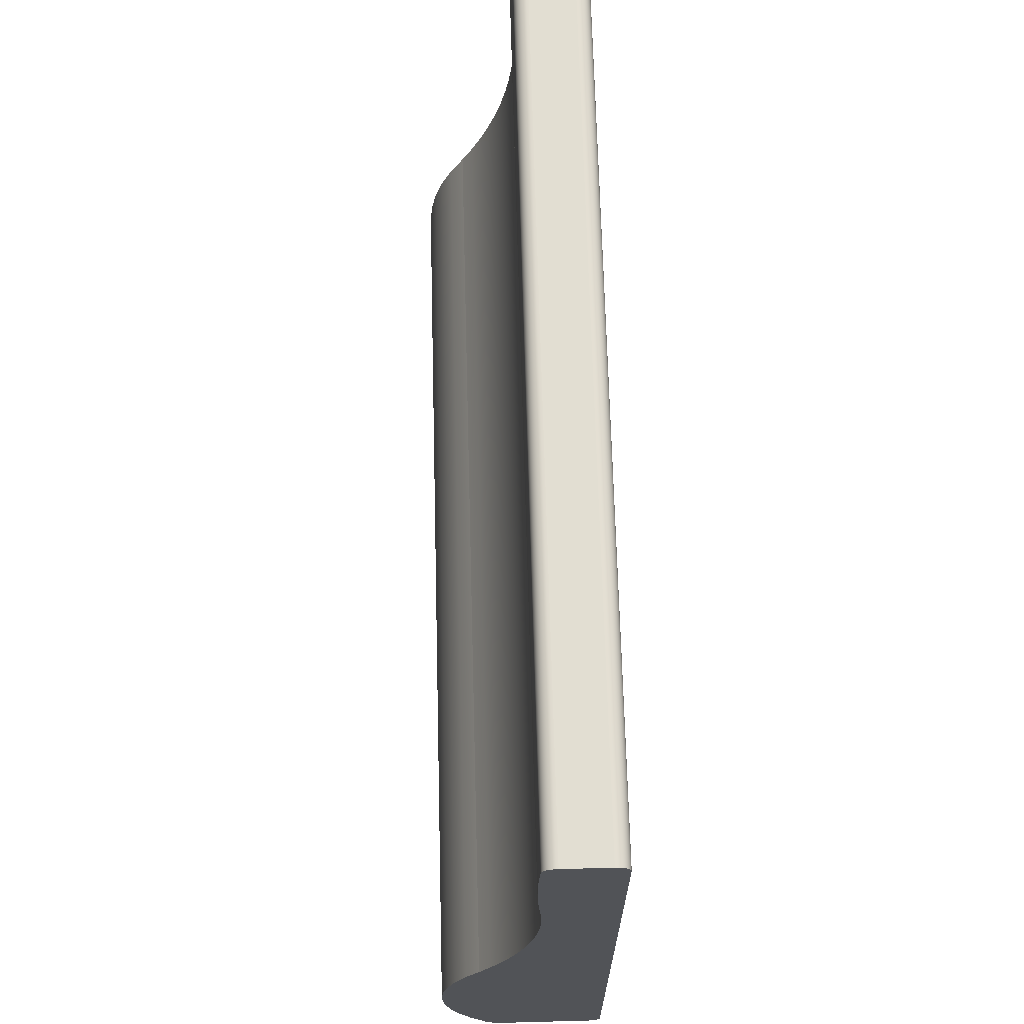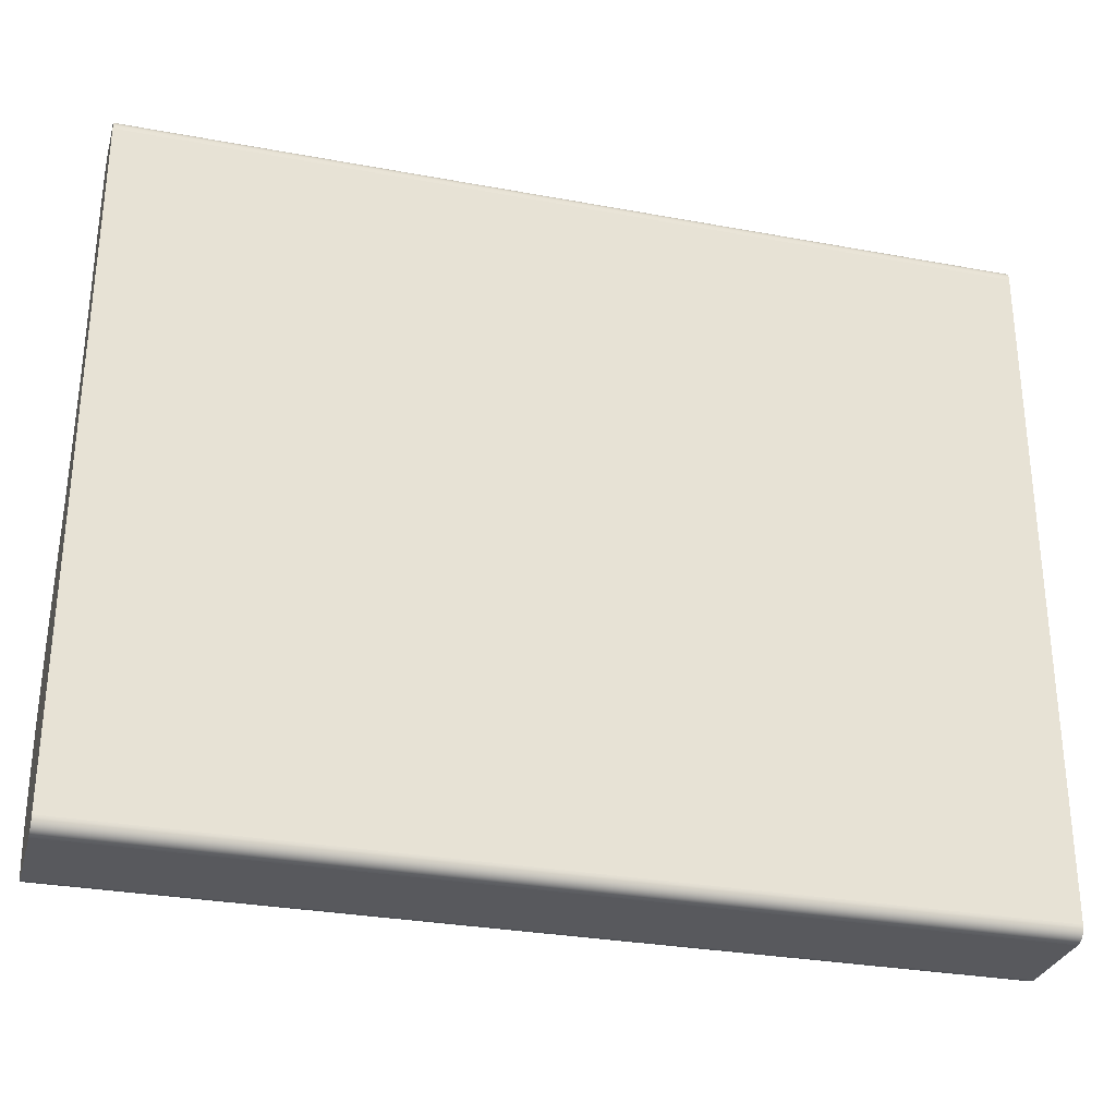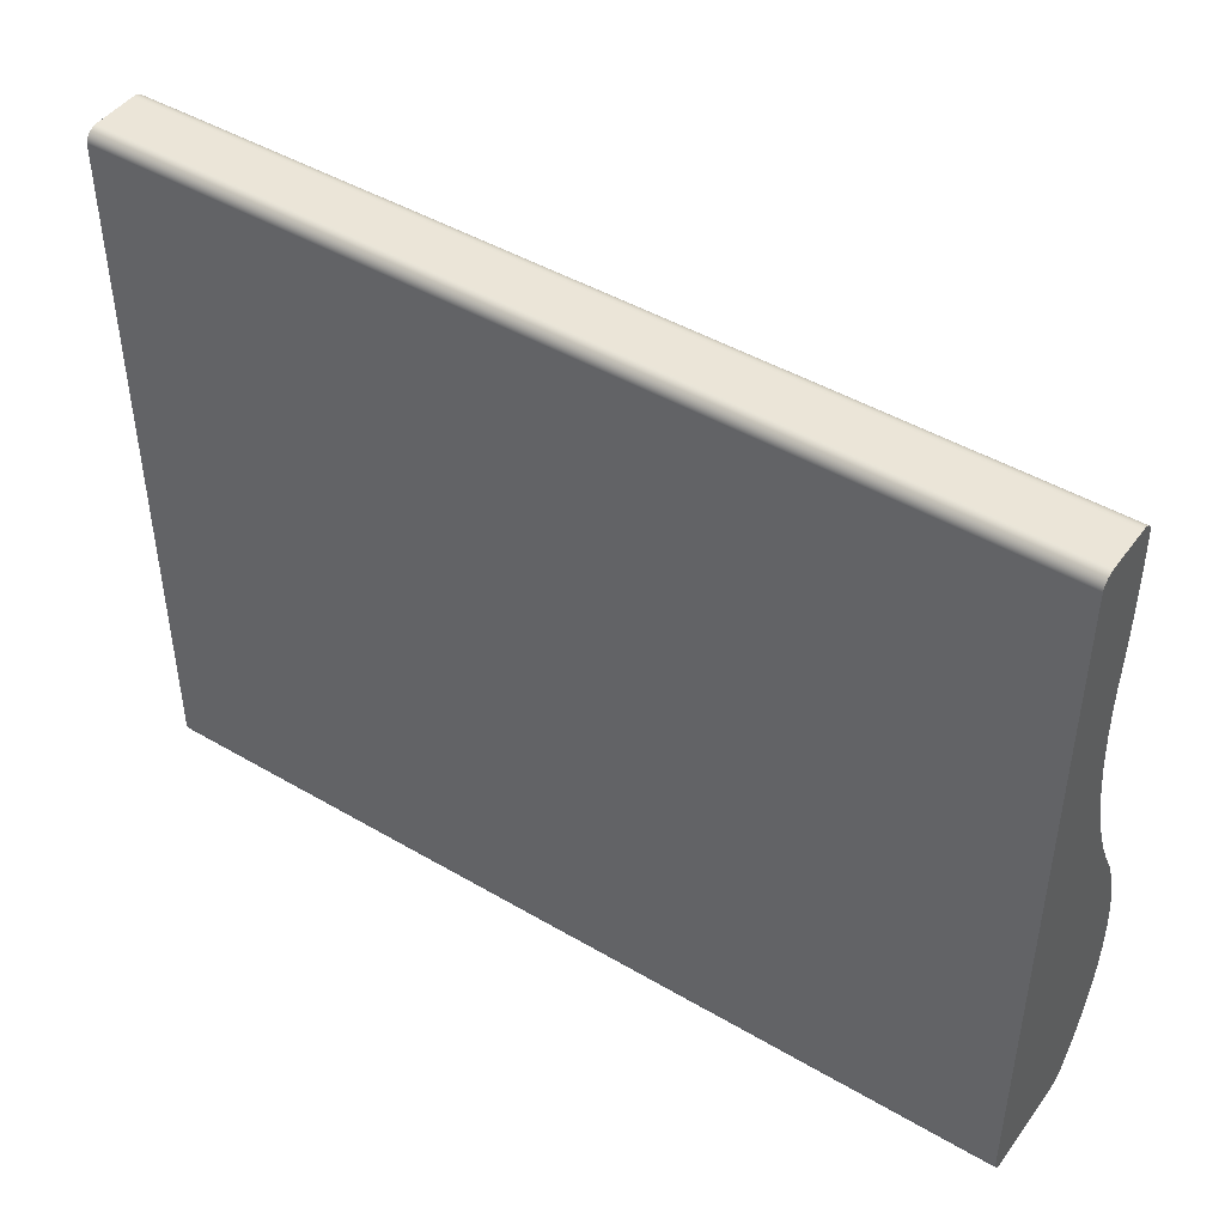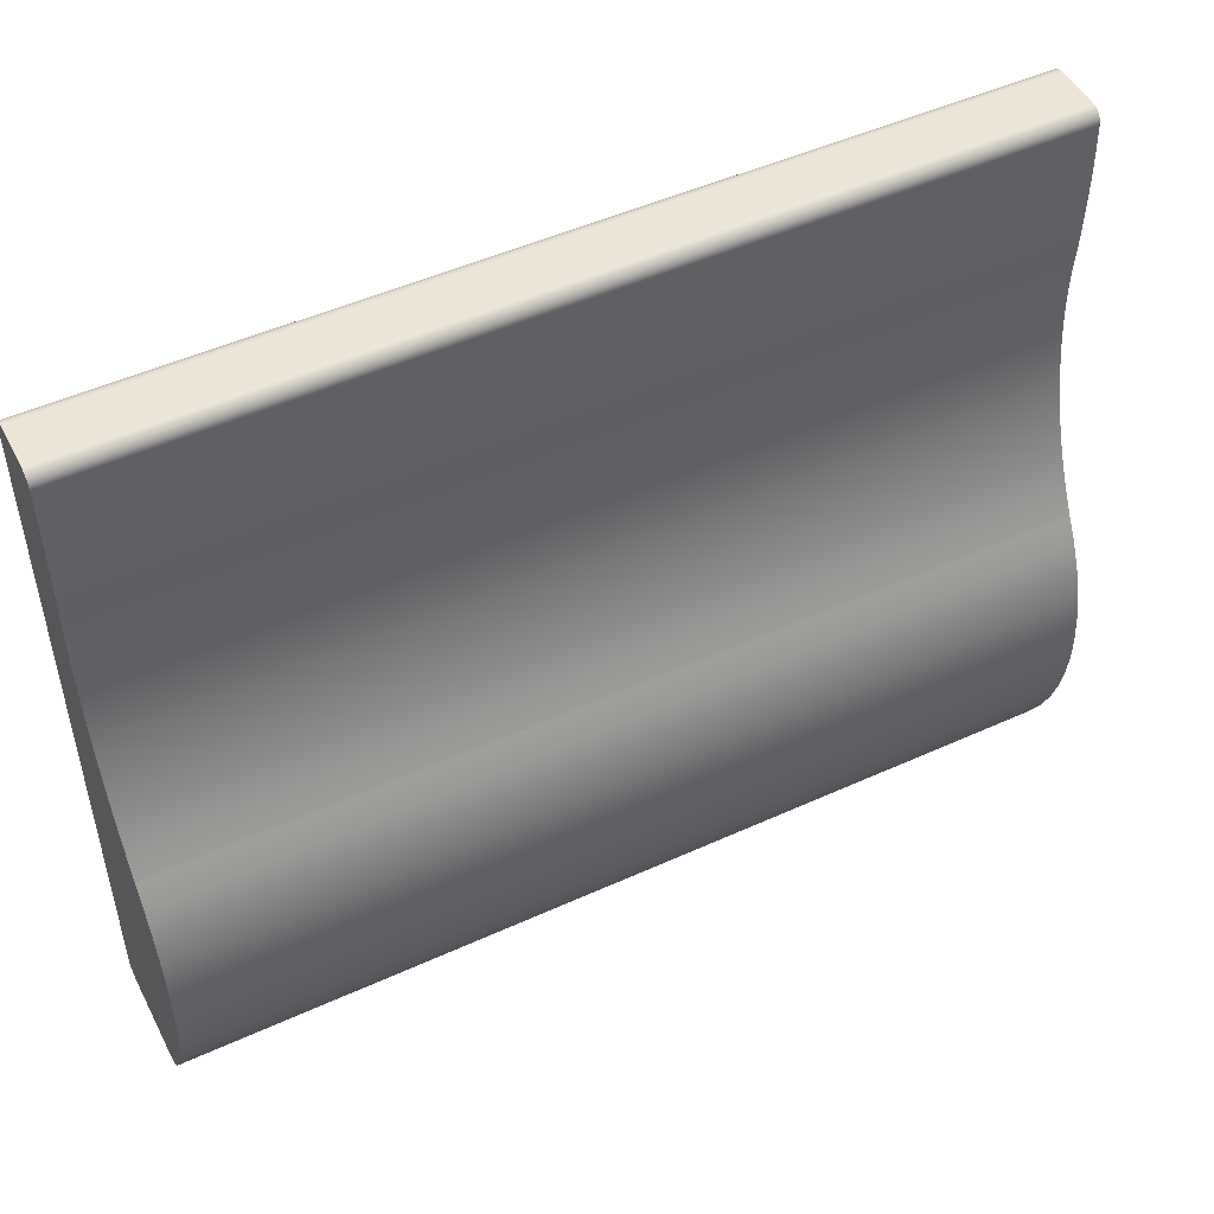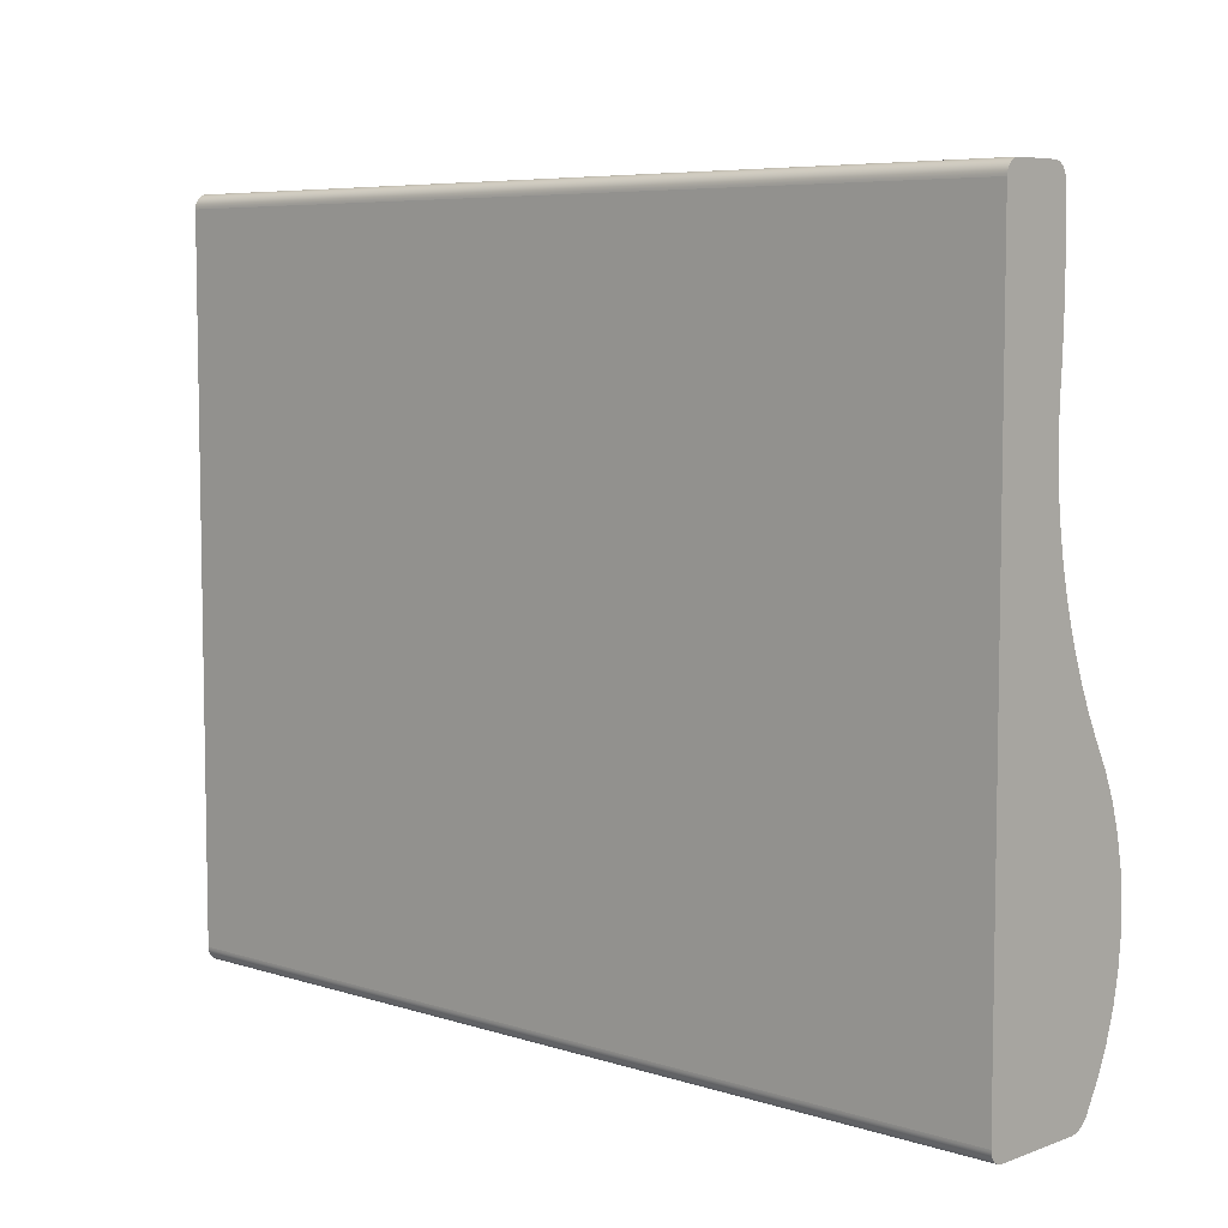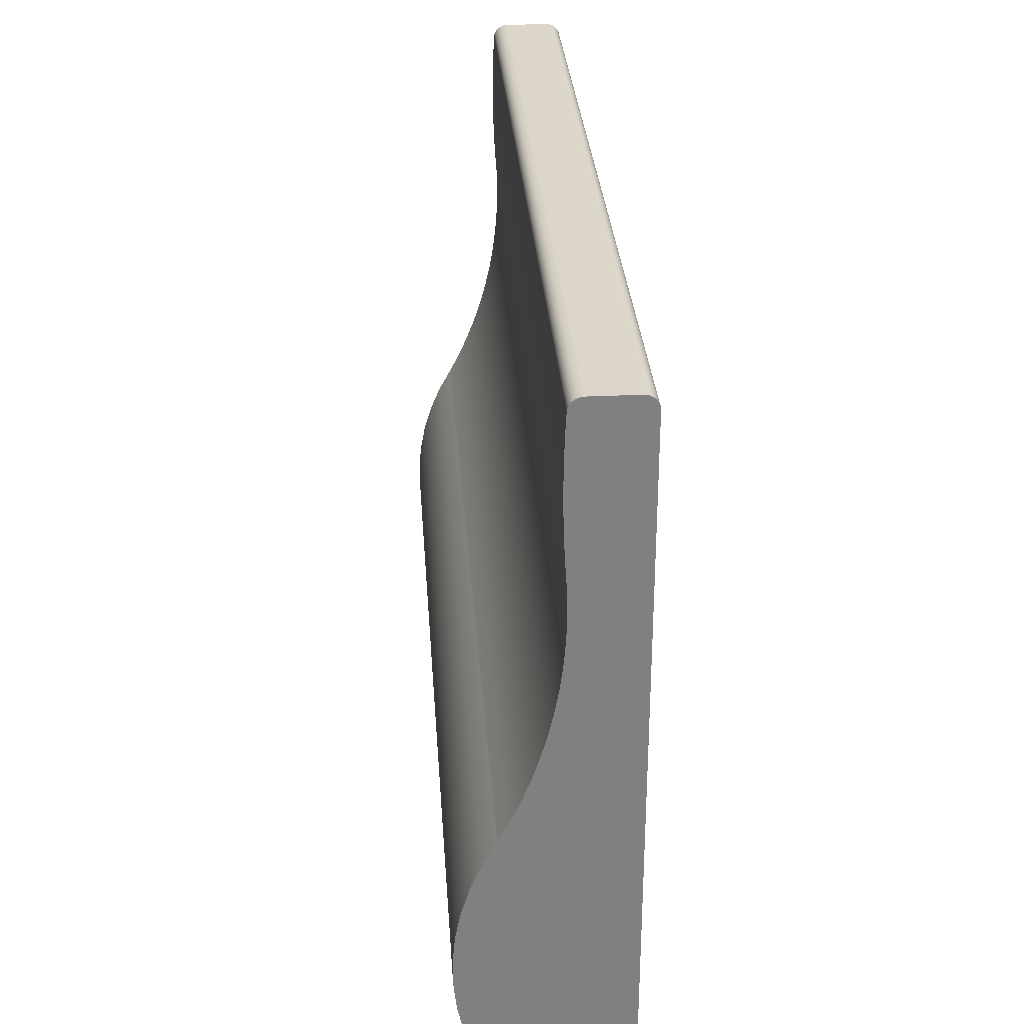
<metadata>
{"format":"obj","ext":"obj","renderer":"f3d","projection":"perspective","resolution":1024,"background":"white","views":[{"elev":67.8,"azim":-91.5,"up":"+Z"},{"elev":-30.0,"azim":-15.1,"up":"+Z"},{"elev":45.8,"azim":34.0,"up":"+Z"},{"elev":49.0,"azim":153.2,"up":"+Z"},{"elev":6.5,"azim":43.2,"up":"+Z"},{"elev":30.1,"azim":-93.9,"up":"+Z"}]}
</metadata>
<code>
o black.002
v -2.855 -0.4464 -2.304
v -2.855 -0.4457 -2.317
v 2.855 -0.4457 -2.317
v 2.855 -0.4464 -2.304
v -2.855 -0.443 -2.329
v 2.855 -0.443 -2.329
v -2.855 -0.4386 -2.341
v 2.855 -0.4386 -2.341
v -2.855 -0.4325 -2.352
v 2.855 -0.4325 -2.352
v -2.855 -0.425 -2.362
v 2.855 -0.4251 -2.362
v -2.855 -0.4163 -2.371
v 2.855 -0.4163 -2.371
v -2.855 -0.4063 -2.378
v 2.855 -0.4063 -2.378
v -2.855 -0.3953 -2.384
v 2.855 -0.3953 -2.384
v -2.855 -0.3835 -2.389
v 2.855 -0.3835 -2.389
v -2.855 -0.3709 -2.391
v 2.855 -0.3709 -2.391
v -2.855 -0.3577 -2.392
v 2.855 -0.3577 -2.392
v -2.855 0.2083 -2.392
v 2.855 0.2083 -2.392
v -2.855 0.2233 -2.391
v 2.855 0.2233 -2.391
v -2.855 0.2379 -2.389
v 2.855 0.2379 -2.389
v -2.855 0.2522 -2.385
v 2.855 0.2522 -2.385
v -2.855 0.2659 -2.38
v 2.855 0.2659 -2.38
v -2.855 0.279 -2.373
v 2.855 0.279 -2.373
v -2.855 0.2914 -2.366
v 2.855 0.2914 -2.366
v -2.855 0.303 -2.357
v 2.855 0.303 -2.357
v -2.855 0.3138 -2.347
v 2.855 0.3138 -2.347
v -2.855 0.3236 -2.336
v 2.855 0.3236 -2.336
v -2.855 0.3324 -2.324
v 2.855 0.3324 -2.324
v -2.855 0.34 -2.311
v 2.855 0.34 -2.311
v -2.855 0.4269 -2.157
v 2.855 0.4269 -2.157
v -2.855 0.4967 -1.998
v 2.855 0.4967 -1.998
v -2.855 0.5494 -1.833
v 2.855 0.5494 -1.833
v -2.855 0.5849 -1.665
v 2.855 0.5849 -1.665
v -2.855 0.6033 -1.495
v 2.855 0.6033 -1.495
v -2.855 0.6046 -1.324
v 2.855 0.6046 -1.324
v -2.855 0.5887 -1.154
v 2.855 0.5887 -1.154
v -2.855 0.5556 -0.985
v 2.855 0.5556 -0.985
v -2.855 0.5054 -0.8197
v 2.855 0.5054 -0.8197
v -2.855 0.4379 -0.659
v 2.855 0.4379 -0.659
v -2.855 0.3533 -0.5042
v 2.855 0.3533 -0.5042
v -2.855 0.2853 -0.3686
v 2.855 0.2853 -0.3686
v -2.855 0.2242 -0.2302
v 2.855 0.2242 -0.2302
v -2.855 0.1701 -0.08926
v 2.855 0.1701 -0.08926
v -2.855 0.1231 0.05396
v 2.855 0.1231 0.05396
v -2.855 0.08324 0.1992
v 2.855 0.08324 0.1992
v -2.855 0.05054 0.3462
v 2.855 0.05054 0.3462
v -2.855 0.02509 0.4946
v 2.855 0.02509 0.4946
v -2.855 0.006942 0.6443
v 2.855 0.006942 0.6443
v -2.855 -0.00385 0.7949
v 2.855 -0.00385 0.7949
v -2.855 -0.007207 0.9461
v 2.855 -0.007207 0.9461
v -2.855 -0.003096 1.098
v 2.855 -0.003096 1.098
v -2.855 0.003722 1.188
v 2.855 0.003722 1.188
v -2.855 0.009431 1.277
v 2.855 0.009431 1.277
v -2.855 0.01402 1.367
v 2.855 0.01402 1.367
v -2.855 0.01752 1.457
v 2.855 0.01752 1.457
v -2.855 0.01989 1.547
v 2.855 0.01989 1.547
v -2.855 0.02116 1.637
v 2.855 0.02116 1.637
v -2.855 0.02132 1.727
v 2.855 0.02132 1.727
v -2.855 0.02036 1.817
v 2.855 0.02036 1.817
v -2.855 0.01829 1.907
v 2.855 0.01829 1.907
v -2.855 0.01512 1.997
v 2.855 0.01512 1.997
v -2.855 0.01084 2.087
v 2.855 0.01084 2.087
v -2.855 0.009934 2.101
v 2.855 0.009934 2.101
v -2.855 0.007159 2.113
v 2.855 0.007159 2.113
v -2.855 0.002659 2.125
v 2.855 0.002659 2.125
v -2.855 -0.003428 2.136
v 2.855 -0.003428 2.136
v -2.855 -0.01095 2.146
v 2.855 -0.01095 2.146
v -2.855 -0.01977 2.155
v 2.855 -0.01978 2.155
v -2.855 -0.02976 2.162
v 2.855 -0.02976 2.162
v -2.855 -0.04076 2.168
v 2.855 -0.04076 2.168
v -2.855 -0.05264 2.172
v 2.855 -0.05264 2.172
v -2.855 -0.06523 2.175
v 2.855 -0.06523 2.175
v -2.855 -0.07843 2.176
v 2.855 -0.07843 2.176
v -2.855 -0.3577 2.176
v 2.855 -0.3577 2.176
v -2.855 -0.3709 2.175
v 2.855 -0.3709 2.175
v -2.855 -0.3835 2.173
v 2.855 -0.3835 2.173
v -2.855 -0.3953 2.168
v 2.855 -0.3953 2.168
v -2.855 -0.4063 2.162
v 2.855 -0.4063 2.162
v -2.855 -0.4163 2.155
v 2.855 -0.4163 2.155
v -2.855 -0.4251 2.146
v 2.855 -0.4251 2.146
v -2.855 -0.4325 2.136
v 2.855 -0.4325 2.136
v -2.855 -0.4386 2.125
v 2.855 -0.4386 2.125
v -2.855 -0.443 2.113
v 2.855 -0.443 2.113
v -2.855 -0.4457 2.101
v 2.855 -0.4457 2.101
v -2.855 -0.4464 2.087
v 2.855 -0.4464 2.087
f 1 2 3 4
f 2 5 6 3
f 5 7 8 6
f 7 9 10 8
f 9 11 12 10
f 11 13 14 12
f 13 15 16 14
f 15 17 18 16
f 17 19 20 18
f 19 21 22 20
f 21 23 24 22
f 23 25 26 24
f 25 27 28 26
f 27 29 30 28
f 29 31 32 30
f 31 33 34 32
f 33 35 36 34
f 35 37 38 36
f 37 39 40 38
f 39 41 42 40
f 41 43 44 42
f 43 45 46 44
f 45 47 48 46
f 47 49 50 48
f 49 51 52 50
f 51 53 54 52
f 53 55 56 54
f 55 57 58 56
f 57 59 60 58
f 59 61 62 60
f 61 63 64 62
f 63 65 66 64
f 65 67 68 66
f 67 69 70 68
f 69 71 72 70
f 71 73 74 72
f 73 75 76 74
f 75 77 78 76
f 77 79 80 78
f 79 81 82 80
f 81 83 84 82
f 83 85 86 84
f 85 87 88 86
f 87 89 90 88
f 89 91 92 90
f 91 93 94 92
f 93 95 96 94
f 95 97 98 96
f 97 99 100 98
f 99 101 102 100
f 101 103 104 102
f 103 105 106 104
f 105 107 108 106
f 107 109 110 108
f 109 111 112 110
f 111 113 114 112
f 113 115 116 114
f 115 117 118 116
f 117 119 120 118
f 119 121 122 120
f 121 123 124 122
f 123 125 126 124
f 125 127 128 126
f 127 129 130 128
f 129 131 132 130
f 131 133 134 132
f 133 135 136 134
f 135 137 138 136
f 137 139 140 138
f 139 141 142 140
f 141 143 144 142
f 143 145 146 144
f 145 147 148 146
f 147 149 150 148
f 149 151 152 150
f 151 153 154 152
f 153 155 156 154
f 155 157 158 156
f 157 159 160 158
f 159 1 4 160
f 137 143 141 139
f 137 147 145 143
f 137 151 149 147
f 137 155 153 151
f 137 159 157 155
f 137 135 1 159
f 133 131 1 135
f 129 127 1 131
f 125 123 1 127
f 121 119 1 123
f 117 115 1 119
f 113 111 1 115
f 109 107 1 111
f 105 103 1 107
f 101 99 1 103
f 97 95 1 99
f 93 91 1 95
f 89 87 1 91
f 85 83 1 87
f 81 79 1 83
f 77 75 1 79
f 73 71 1 75
f 69 67 1 71
f 65 63 1 67
f 61 59 1 63
f 57 55 1 59
f 53 51 1 55
f 49 47 1 51
f 45 43 1 47
f 41 39 1 43
f 37 35 1 39
f 33 31 1 35
f 29 27 1 31
f 25 23 1 27
f 21 2 1 23
f 19 5 2 21
f 17 15 5 19
f 15 9 7 5
f 15 13 11 9
f 138 140 142 144
f 138 144 146 148
f 138 148 150 152
f 138 152 154 156
f 138 156 158 160
f 138 160 4 136
f 134 136 4 132
f 130 132 4 128
f 126 128 4 124
f 122 124 4 120
f 118 120 4 116
f 114 116 4 112
f 110 112 4 108
f 106 108 4 104
f 102 104 4 100
f 98 100 4 96
f 94 96 4 92
f 90 92 4 88
f 86 88 4 84
f 82 84 4 80
f 78 80 4 76
f 74 76 4 72
f 70 72 4 68
f 66 68 4 64
f 62 64 4 60
f 58 60 4 56
f 54 56 4 52
f 50 52 4 48
f 46 48 4 44
f 42 44 4 40
f 38 40 4 36
f 34 36 4 32
f 30 32 4 28
f 26 28 4 24
f 22 24 4 3
f 20 22 3 6
f 18 20 6 16
f 16 6 8 10
f 16 10 12 14

</code>
